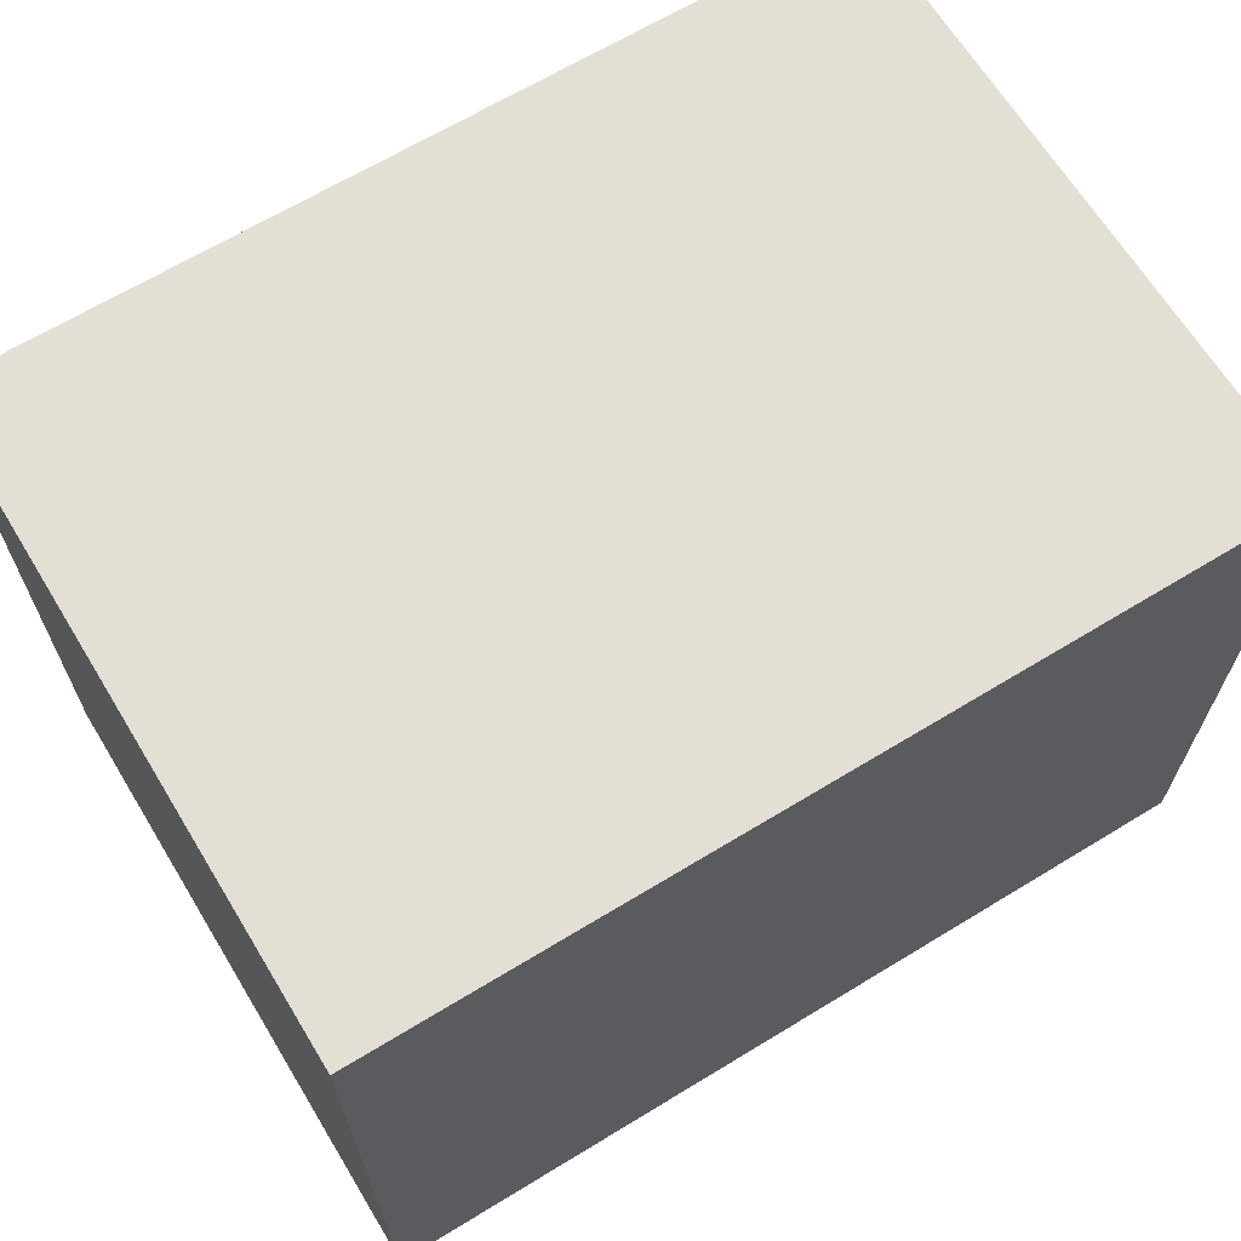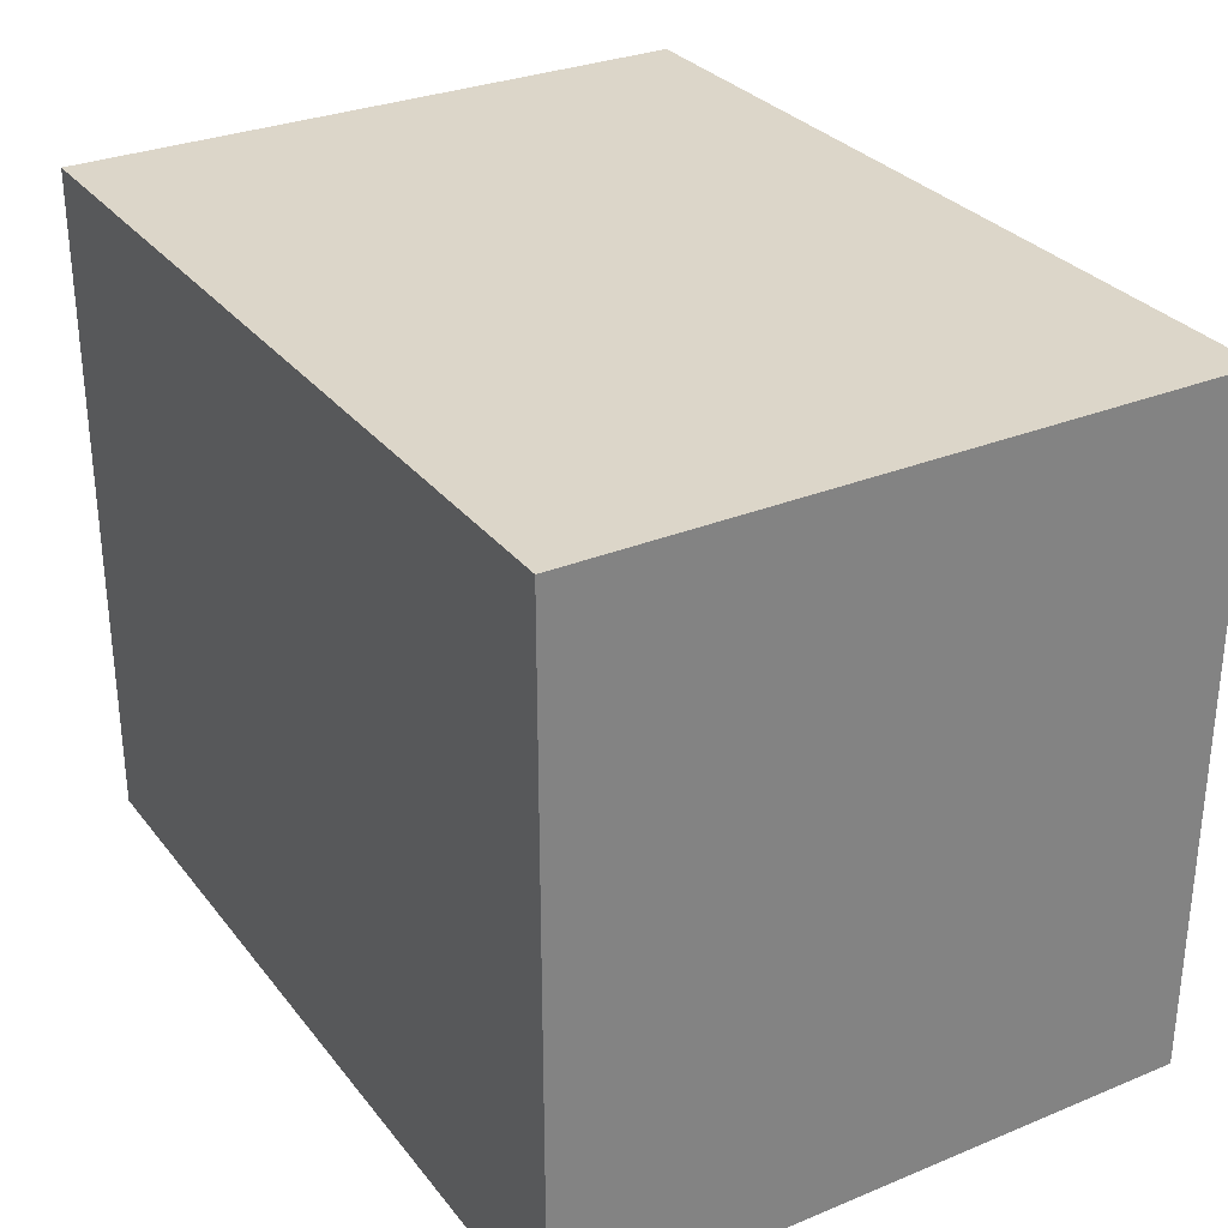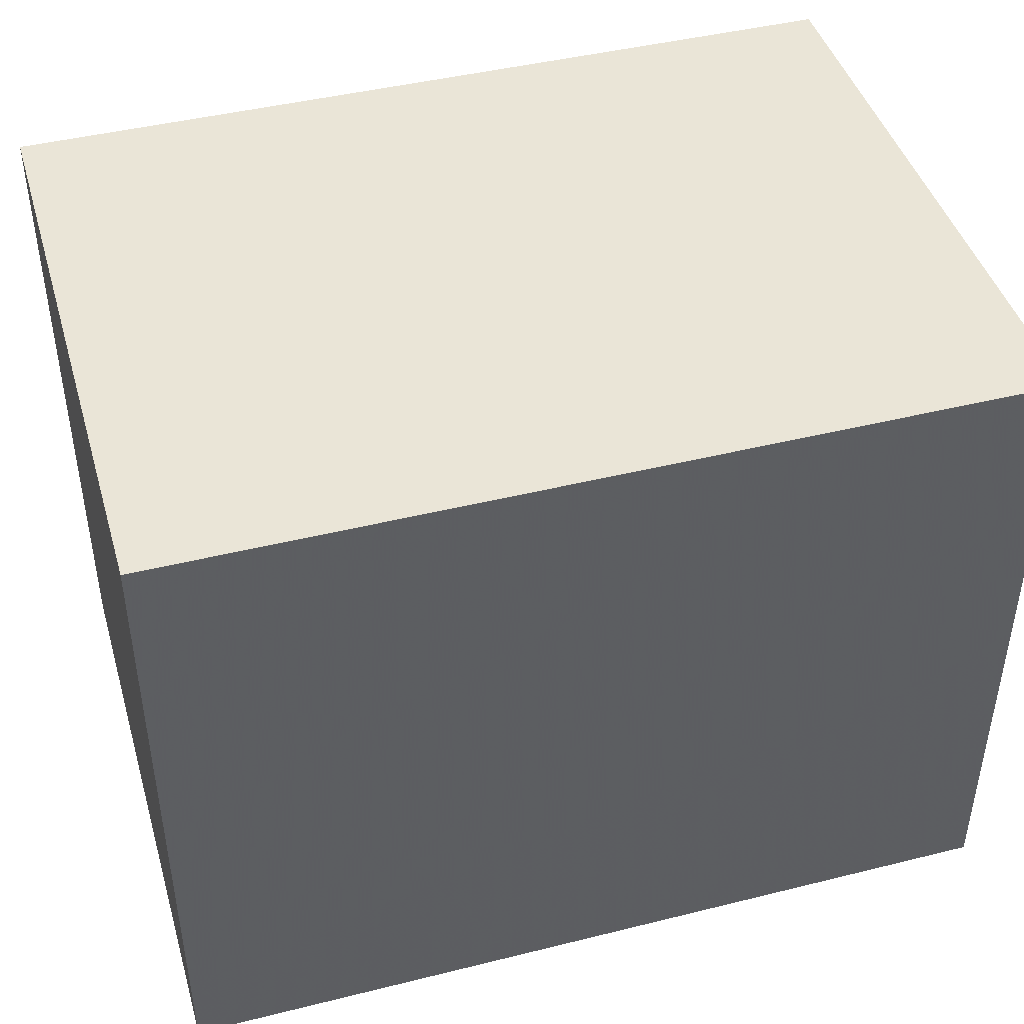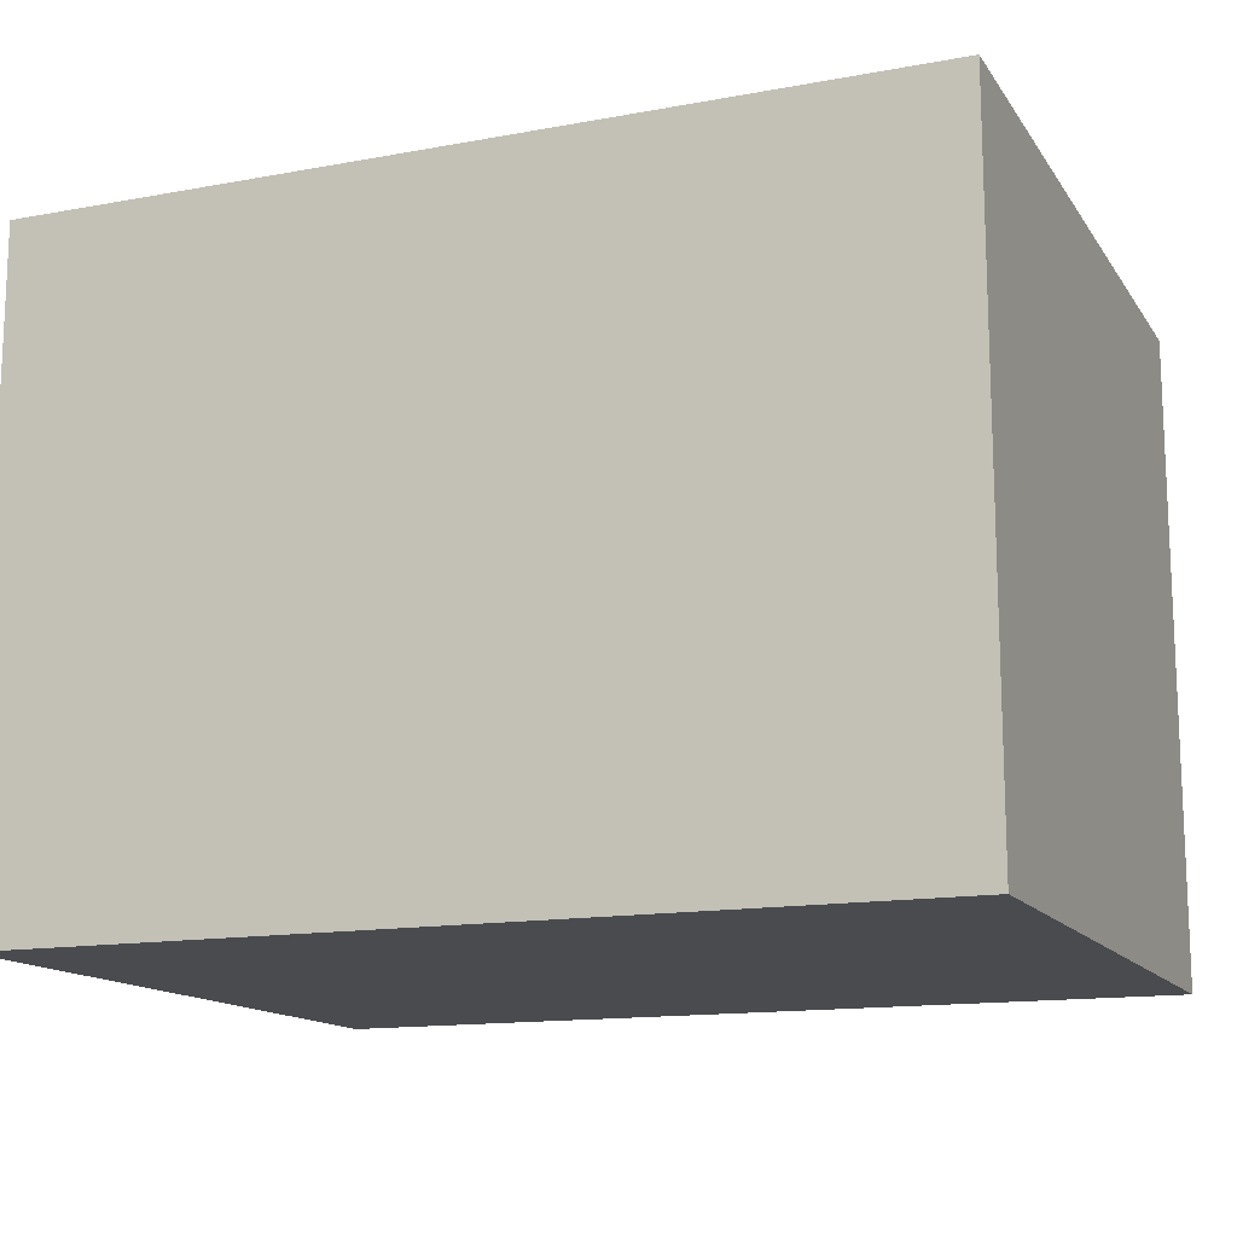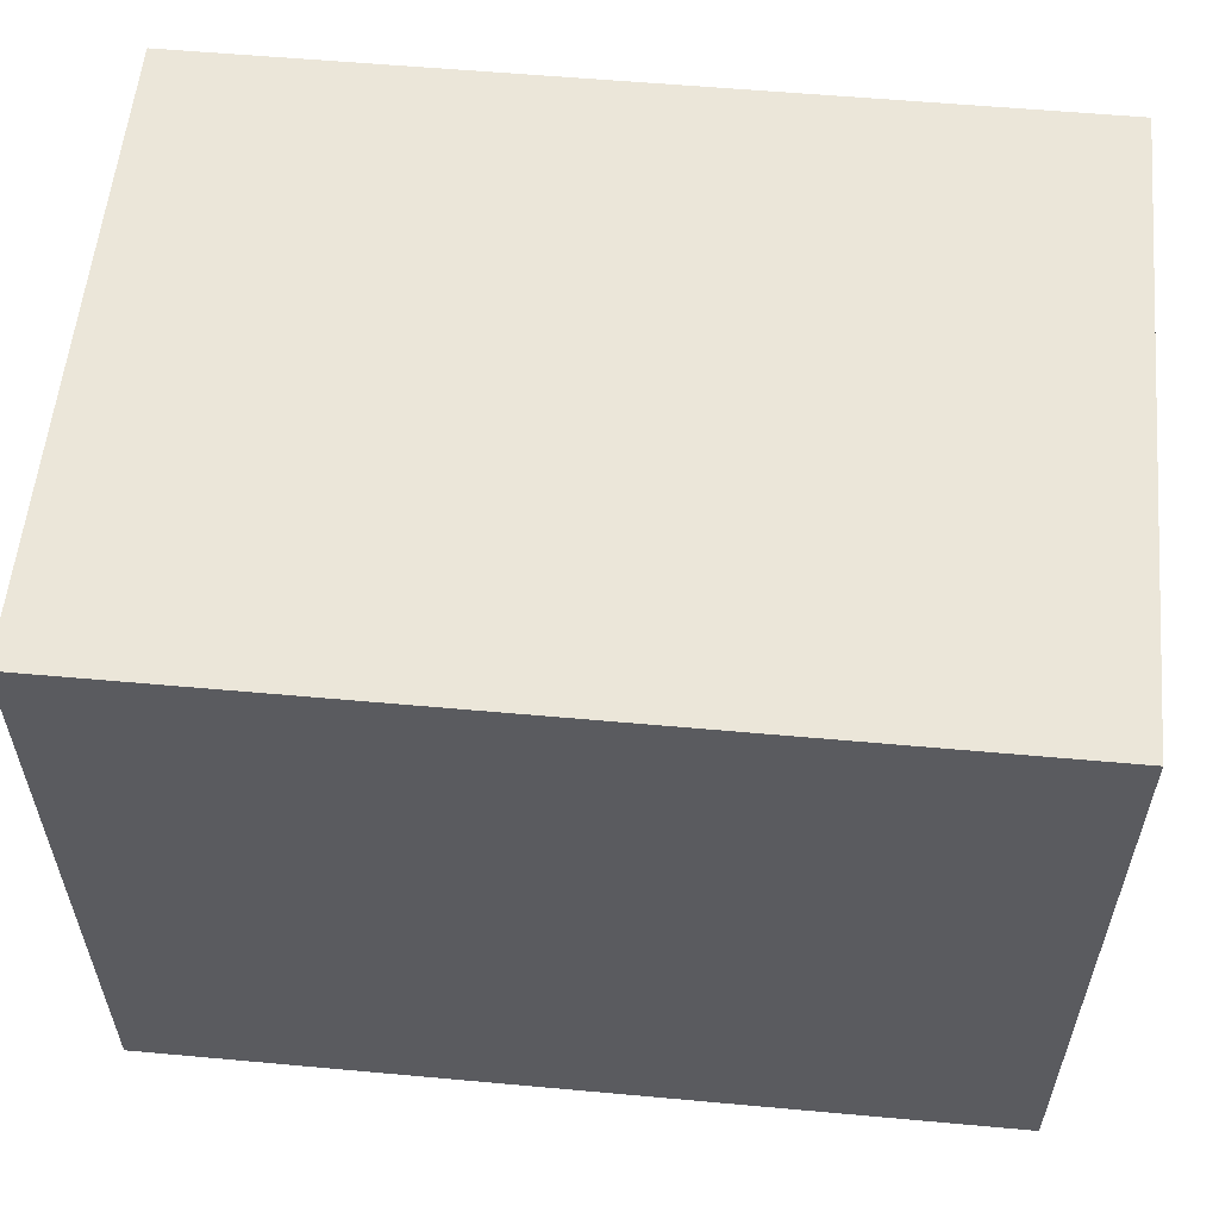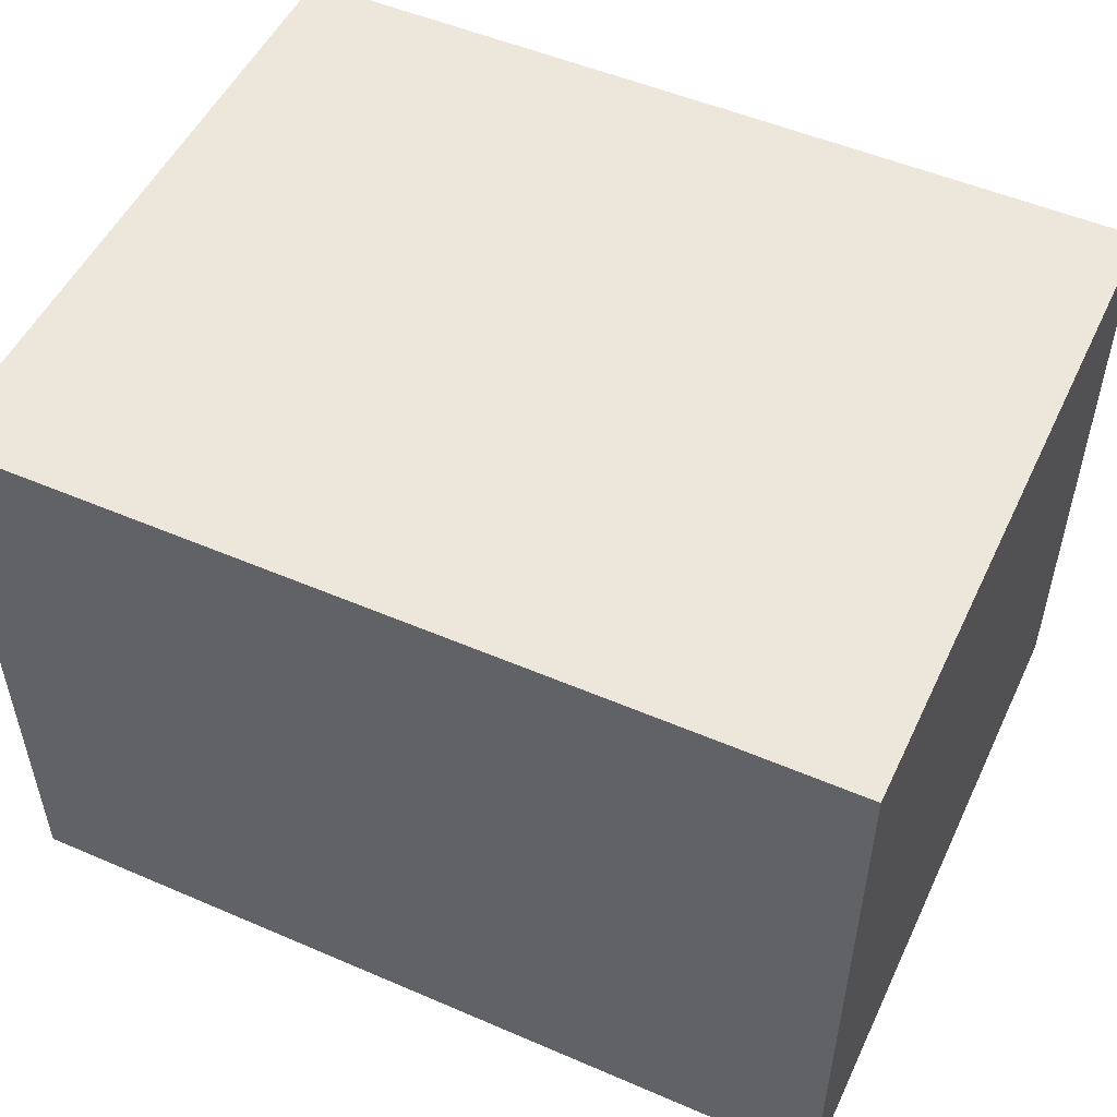
<metadata>
{"format":"obj","ext":"obj","renderer":"f3d","projection":"perspective","resolution":1024,"background":"white","views":[{"elev":66.3,"azim":148.6,"up":"+Y"},{"elev":30.2,"azim":-120.8,"up":"+Y"},{"elev":44.2,"azim":-16.2,"up":"+Y"},{"elev":-14.1,"azim":-157.9,"up":"+Z"},{"elev":56.9,"azim":-174.6,"up":"+Y"},{"elev":51.6,"azim":25.0,"up":"+Z"}]}
</metadata>
<code>
v 205 155 53.28
v 205 49.06 10
v 156.8 5 75.6
v 15 112.4 10
v 205 117.1 150
v 15 41.87 150
v 113.5 45.52 150
v 102.4 117.2 150
v 110.3 118.4 10
v 15 119.6 150
v 116.4 41.56 10
v 205 40.2 150
v 15 36.87 10
v 205 120.6 10
v 166.7 5 10
v 44.55 155 46.77
v 40.58 155 118.9
v 111.3 5 112.7
v 95.38 155 52.36
v 151.6 155 61.52
v 144.6 5 150
v 205 5 80.05
v 205 110.5 54.62
v 15 5 76.43
v 15 75.41 10
v 91.51 5 150
v 152.7 155 117.5
v 205 46.34 83.87
v 15 76.44 150
v 116.1 5 59.41
v 205 84.19 10
v 72.69 5 81.03
v 15 115.7 115.5
v 205 82.45 150
v 155 103.6 150
v 15 155 150
v 157.4 57.89 150
v 68.61 5 40.99
v 205 5 150
v 53.24 5 115.3
v 15 115.5 80.63
v 205 155 150
v 15 155 10
v 111.6 5 10
v 205 155 92.43
v 15 5 10
v 51.29 5 150
v 110.3 80.74 10
v 166.6 5 114.5
v 108.8 155 150
v 15 155 80.96
v 205 5 10
v 15 41.42 52.11
v 115.6 155 96.26
v 123.4 155 10
v 60.13 100.5 150
v 108.5 79.99 150
v 15 5 150
v 67.81 52.06 10
v 205 123.5 113.2
v 71.09 155 97.29
v 205 155 10
v 155.5 108.7 10
v 15 35.89 109.2
v 15 77.66 81.21
v 64.52 51.6 150
v 66.22 155 150
v 159.2 60.27 10
v 205 46.42 118.4
v 205 82.2 95.33
v 58.98 106.2 10
v 67.14 155 10
v 64.97 5 10
v 15 115.6 45.73
v 205 51.17 53.5
v 165.2 155 10
v 159.8 155 150
v 167.7 5 42.83
f 52 2 75
f 68 2 15
f 30 3 18
f 30 78 3
f 35 34 5
f 34 60 5
f 6 66 29
f 29 64 6
f 66 26 7
f 37 7 21
f 50 8 77
f 56 8 67
f 48 71 9
f 20 1 76
f 36 33 10
f 11 59 48
f 48 68 11
f 13 53 25
f 76 63 55
f 28 69 22
f 62 14 76
f 35 5 77
f 28 22 75
f 48 59 71
f 63 48 9
f 65 33 41
f 8 57 35
f 49 22 39
f 58 24 40
f 3 22 49
f 36 51 33
f 65 74 25
f 25 71 59
f 1 20 45
f 70 69 28
f 65 29 33
f 30 32 38
f 24 64 53
f 34 70 60
f 37 21 12
f 46 38 24
f 5 60 42
f 45 60 23
f 70 34 69
f 70 23 60
f 54 27 20
f 58 40 47
f 58 47 6
f 57 7 37
f 24 58 64
f 44 11 15
f 67 17 36
f 45 20 27
f 39 22 69
f 44 78 30
f 54 20 19
f 10 29 56
f 72 16 19
f 78 52 22
f 44 73 59
f 26 21 7
f 4 71 25
f 54 50 27
f 48 63 68
f 4 25 74
f 42 77 5
f 32 18 40
f 52 15 2
f 12 69 34
f 63 76 14
f 44 59 11
f 61 19 16
f 17 51 36
f 31 68 63
f 70 75 23
f 35 77 8
f 15 52 78
f 43 71 4
f 21 18 49
f 6 64 58
f 77 27 50
f 26 40 18
f 65 53 64
f 46 13 73
f 73 44 38
f 10 33 29
f 30 38 44
f 50 61 67
f 65 41 74
f 21 49 39
f 41 33 51
f 50 67 8
f 42 45 27
f 53 65 25
f 63 9 55
f 2 31 75
f 66 7 57
f 46 73 38
f 66 6 47
f 31 23 75
f 2 68 31
f 71 72 9
f 1 45 23
f 46 24 53
f 62 23 14
f 61 50 54
f 61 54 19
f 32 24 38
f 45 42 60
f 32 40 24
f 47 40 26
f 57 37 35
f 12 34 37
f 56 67 10
f 34 35 37
f 29 66 56
f 57 8 56
f 47 26 66
f 59 73 13
f 43 74 51
f 41 51 74
f 62 1 23
f 36 10 67
f 55 9 72
f 52 75 22
f 29 65 64
f 43 72 71
f 70 28 75
f 62 76 1
f 42 27 77
f 46 53 13
f 26 18 21
f 49 18 3
f 3 78 22
f 55 72 19
f 55 19 20
f 43 4 74
f 30 18 32
f 39 69 12
f 76 55 20
f 61 51 17
f 39 12 21
f 67 61 17
f 43 16 72
f 61 16 51
f 57 56 66
f 43 51 16
f 68 15 11
f 44 15 78
f 31 63 14
f 14 23 31
f 59 13 25

</code>
